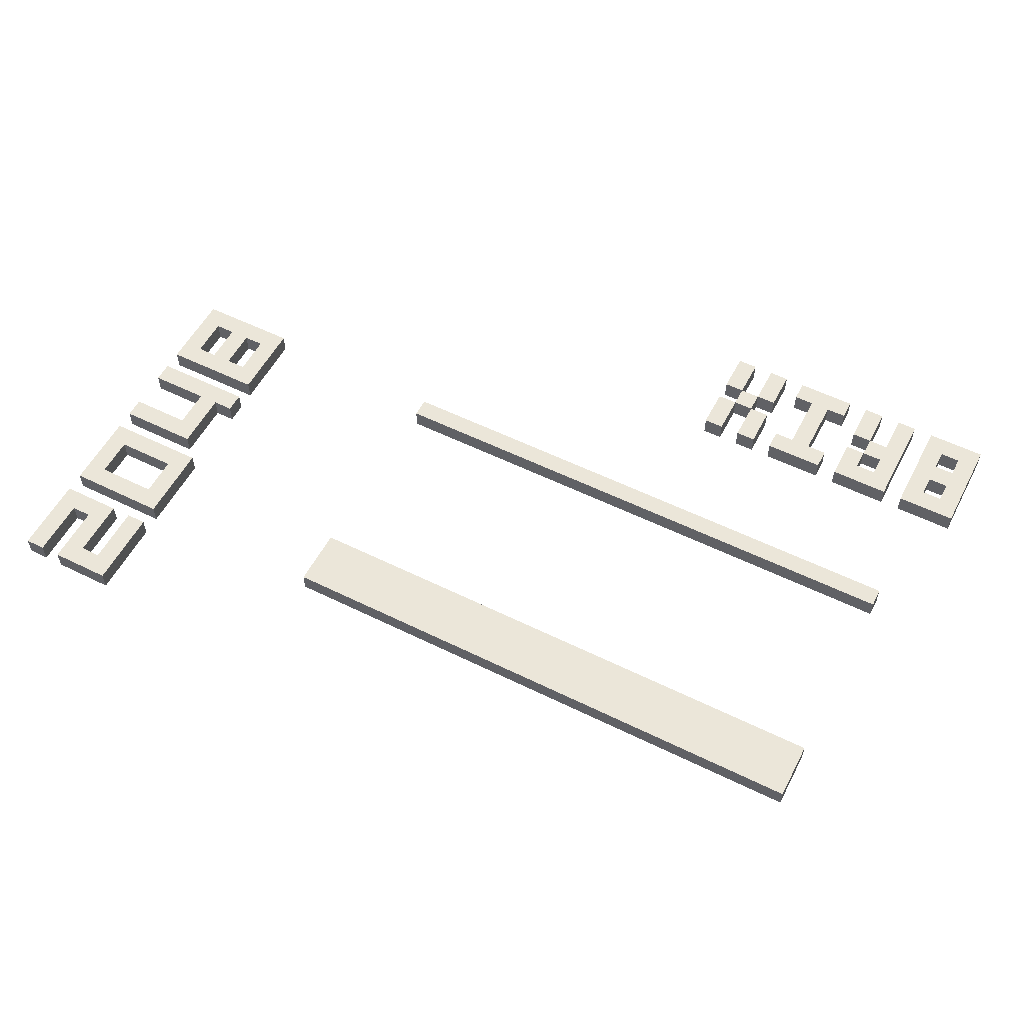
<metadata>
{"format":"obj","ext":"obj","renderer":"f3d","projection":"perspective","resolution":1024,"background":"white","views":[{"elev":55.6,"azim":-152.6,"up":"+Y"}]}
</metadata>
<code>
o
v -2.1 0.65 0.6
v -2.1 0.65 0.1
v -2.1 0.75 0.6
v -2.1 0.75 0.1
v -1.9 0.45 -0.4
v -1.9 0.45 -0.5
v -1.9 0.45 -1.5
v -1.9 0.45 -1.8
v -1.9 0.55 -0.4
v -1.9 0.55 -0.5
v -1.9 0.55 -1.5
v -1.9 0.55 -1.8
v -1.9 0.65 0.5
v -1.9 0.65 0.4
v -1.9 0.65 0.3
v -1.9 0.65 0.2
v -1.9 0.75 0.5
v -1.9 0.75 0.4
v -1.9 0.75 0.3
v -1.9 0.75 0.2
v -1.7 0.65 0.6
v -1.7 0.65 0.1
v -1.7 0.75 0.6
v -1.7 0.75 0.1
v -1.5 0.65 0.6
v -1.5 0.65 0.4
v -1.5 0.65 0.3
v -1.5 0.65 0.2
v -1.5 0.75 0.6
v -1.5 0.75 0.4
v -1.5 0.75 0.3
v -1.5 0.75 0.2
v -1.3 0.65 0.6
v -1.3 0.65 0.5
v -1.3 0.65 0.2
v -1.3 0.65 0.1
v -1.3 0.75 0.6
v -1.3 0.75 0.5
v -1.3 0.75 0.2
v -1.3 0.75 0.1
v -1.2 0.65 0.5
v -1.2 0.65 0.2
v -1.2 0.75 0.5
v -1.2 0.75 0.2
v -0.9 0.65 0.6
v -0.9 0.65 0.4
v -0.9 0.65 0.3
v -0.9 0.65 0.1
v -0.9 0.75 0.6
v -0.9 0.75 0.4
v -0.9 0.75 0.3
v -0.9 0.75 0.1
v -0.8 0.65 0.4
v -0.8 0.65 0.3
v -0.8 0.75 0.4
v -0.8 0.75 0.3
v -0.7 0.65 0.6
v -0.7 0.65 0.4
v -0.7 0.65 0.3
v -0.7 0.65 0.1
v -0.7 0.75 0.6
v -0.7 0.75 0.4
v -0.7 0.75 0.3
v -0.7 0.75 0.1
v 1.9 0.65 -0.5
v 1.9 0.65 -0.9
v 1.9 0.65 -1
v 1.9 0.65 -1.1
v 1.9 0.65 -1.5
v 1.9 0.65 -1.9
v 1.9 0.65 -2
v 1.9 0.65 -2.4
v 1.9 0.75 -0.5
v 1.9 0.75 -0.9
v 1.9 0.75 -1
v 1.9 0.75 -1.1
v 1.9 0.75 -1.5
v 1.9 0.75 -1.9
v 1.9 0.75 -2
v 1.9 0.75 -2.4
v 2 0.65 -1.1
v 2 0.65 -1.4
v 2 0.75 -1.1
v 2 0.75 -1.4
v 2.1 0.65 -0.6
v 2.1 0.65 -0.8
v 2.1 0.65 -2
v 2.1 0.65 -2.3
v 2.1 0.75 -0.6
v 2.1 0.75 -0.8
v 2.1 0.75 -2
v 2.1 0.75 -2.3
v 2.3 0.65 -0.6
v 2.3 0.65 -0.8
v 2.3 0.65 -1.6
v 2.3 0.65 -1.8
v 2.3 0.65 -2.1
v 2.3 0.65 -2.4
v 2.3 0.75 -0.6
v 2.3 0.75 -0.8
v 2.3 0.75 -1.6
v 2.3 0.75 -1.8
v 2.3 0.75 -2.1
v 2.3 0.75 -2.4
v -2 0.65 0.5
v -2 0.65 0.4
v -2 0.65 0.3
v -2 0.65 0.2
v -2 0.75 0.5
v -2 0.75 0.4
v -2 0.75 0.3
v -2 0.75 0.2
v -1.8 0.65 0.6
v -1.8 0.65 0.1
v -1.8 0.75 0.6
v -1.8 0.75 0.1
v -1.6 0.65 0.6
v -1.6 0.65 0.4
v -1.6 0.65 0.3
v -1.6 0.65 0.2
v -1.6 0.75 0.6
v -1.6 0.75 0.4
v -1.6 0.75 0.3
v -1.6 0.75 0.2
v -1.5 0.65 0.4
v -1.5 0.65 0.3
v -1.5 0.75 0.4
v -1.5 0.75 0.3
v -1.4 0.65 0.6
v -1.4 0.65 0.4
v -1.4 0.65 0.3
v -1.4 0.65 0.1
v -1.4 0.75 0.6
v -1.4 0.75 0.4
v -1.4 0.75 0.3
v -1.4 0.75 0.1
v -1.1 0.65 0.5
v -1.1 0.65 0.2
v -1.1 0.75 0.5
v -1.1 0.75 0.2
v -1 0.65 0.6
v -1 0.65 0.5
v -1 0.65 0.2
v -1 0.65 0.1
v -1 0.75 0.6
v -1 0.75 0.5
v -1 0.75 0.2
v -1 0.75 0.1
v -0.8 0.65 0.6
v -0.8 0.65 0.4
v -0.8 0.65 0.3
v -0.8 0.65 0.1
v -0.8 0.75 0.6
v -0.8 0.75 0.4
v -0.8 0.75 0.3
v -0.8 0.75 0.1
v -0.7 0.65 0.4
v -0.7 0.65 0.3
v -0.7 0.75 0.4
v -0.7 0.75 0.3
v -0.6 0.65 0.6
v -0.6 0.65 0.4
v -0.6 0.65 0.3
v -0.6 0.65 0.1
v -0.6 0.75 0.6
v -0.6 0.75 0.4
v -0.6 0.75 0.3
v -0.6 0.75 0.1
v 1 0.45 -0.4
v 1 0.45 -0.5
v 1 0.45 -1.5
v 1 0.45 -1.8
v 1 0.55 -0.4
v 1 0.55 -0.5
v 1 0.55 -1.5
v 1 0.55 -1.8
v 2 0.65 -0.6
v 2 0.65 -0.8
v 2 0.65 -1.6
v 2 0.65 -1.8
v 2 0.65 -2
v 2 0.65 -2.3
v 2 0.75 -0.6
v 2 0.75 -0.8
v 2 0.75 -1.6
v 2 0.75 -1.8
v 2 0.75 -2
v 2 0.75 -2.3
v 2.1 0.65 -1.1
v 2.1 0.65 -1.3
v 2.1 0.75 -1.1
v 2.1 0.75 -1.3
v 2.2 0.65 -0.6
v 2.2 0.65 -0.8
v 2.2 0.65 -2.1
v 2.2 0.65 -2.4
v 2.2 0.75 -0.6
v 2.2 0.75 -0.8
v 2.2 0.75 -2.1
v 2.2 0.75 -2.4
v 2.4 0.65 -0.5
v 2.4 0.65 -0.9
v 2.4 0.65 -1
v 2.4 0.65 -1.1
v 2.4 0.65 -1.3
v 2.4 0.65 -1.4
v 2.4 0.65 -1.5
v 2.4 0.65 -1.9
v 2.4 0.65 -2
v 2.4 0.65 -2.4
v 2.4 0.75 -0.5
v 2.4 0.75 -0.9
v 2.4 0.75 -1
v 2.4 0.75 -1.1
v 2.4 0.75 -1.3
v 2.4 0.75 -1.4
v 2.4 0.75 -1.5
v 2.4 0.75 -1.9
v 2.4 0.75 -2
v 2.4 0.75 -2.4
v -2.1 0.65 0.6
v -2.1 0.75 0.6
v -1.8 0.65 0.6
v -1.8 0.75 0.6
v -1.7 0.65 0.6
v -1.7 0.75 0.6
v -1.6 0.65 0.6
v -1.6 0.75 0.6
v -1.5 0.65 0.6
v -1.5 0.75 0.6
v -1.4 0.65 0.6
v -1.4 0.75 0.6
v -1.3 0.65 0.6
v -1.3 0.75 0.6
v -1 0.65 0.6
v -1 0.75 0.6
v -0.9 0.65 0.6
v -0.9 0.75 0.6
v -0.8 0.65 0.6
v -0.8 0.75 0.6
v -0.7 0.65 0.6
v -0.7 0.75 0.6
v -0.6 0.65 0.6
v -0.6 0.75 0.6
v -2 0.65 0.4
v -2 0.75 0.4
v -1.9 0.65 0.4
v -1.9 0.75 0.4
v -1.6 0.65 0.4
v -1.6 0.75 0.4
v -1.5 0.65 0.4
v -1.5 0.75 0.4
v -0.8 0.65 0.4
v -0.8 0.75 0.4
v -0.7 0.65 0.4
v -0.7 0.75 0.4
v -1.5 0.65 0.3
v -1.5 0.75 0.3
v -1.4 0.65 0.3
v -1.4 0.75 0.3
v -0.9 0.65 0.3
v -0.9 0.75 0.3
v -0.8 0.65 0.3
v -0.8 0.75 0.3
v -0.7 0.65 0.3
v -0.7 0.75 0.3
v -0.6 0.65 0.3
v -0.6 0.75 0.3
v -2 0.65 0.2
v -2 0.75 0.2
v -1.9 0.65 0.2
v -1.9 0.75 0.2
v -1.6 0.65 0.2
v -1.6 0.75 0.2
v -1.5 0.65 0.2
v -1.5 0.75 0.2
v -1.3 0.65 0.2
v -1.3 0.75 0.2
v -1.2 0.65 0.2
v -1.2 0.75 0.2
v -1.1 0.65 0.2
v -1.1 0.75 0.2
v -1 0.65 0.2
v -1 0.75 0.2
v -1.9 0.45 -0.4
v -1.9 0.55 -0.4
v 1 0.45 -0.4
v 1 0.55 -0.4
v 1.9 0.65 -0.5
v 1.9 0.75 -0.5
v 2.4 0.65 -0.5
v 2.4 0.75 -0.5
v 2 0.65 -0.8
v 2 0.75 -0.8
v 2.1 0.65 -0.8
v 2.1 0.75 -0.8
v 2.2 0.65 -0.8
v 2.2 0.75 -0.8
v 2.3 0.65 -0.8
v 2.3 0.75 -0.8
v 1.9 0.65 -1
v 1.9 0.75 -1
v 2.4 0.65 -1
v 2.4 0.75 -1
v 2.1 0.65 -1.3
v 2.1 0.75 -1.3
v 2.4 0.65 -1.3
v 2.4 0.75 -1.3
v -1.9 0.45 -1.5
v -1.9 0.55 -1.5
v 1 0.45 -1.5
v 1 0.55 -1.5
v 1.9 0.65 -1.5
v 1.9 0.75 -1.5
v 2.4 0.65 -1.5
v 2.4 0.75 -1.5
v 2 0.65 -1.8
v 2 0.75 -1.8
v 2.3 0.65 -1.8
v 2.3 0.75 -1.8
v 1.9 0.65 -2
v 1.9 0.75 -2
v 2 0.65 -2
v 2 0.75 -2
v 2.1 0.65 -2
v 2.1 0.75 -2
v 2.4 0.65 -2
v 2.4 0.75 -2
v 2 0.65 -2.3
v 2 0.75 -2.3
v 2.1 0.65 -2.3
v 2.1 0.75 -2.3
v -2 0.65 0.5
v -2 0.75 0.5
v -1.9 0.65 0.5
v -1.9 0.75 0.5
v -1.3 0.65 0.5
v -1.3 0.75 0.5
v -1.2 0.65 0.5
v -1.2 0.75 0.5
v -1.1 0.65 0.5
v -1.1 0.75 0.5
v -1 0.65 0.5
v -1 0.75 0.5
v -1.5 0.65 0.4
v -1.5 0.75 0.4
v -1.4 0.65 0.4
v -1.4 0.75 0.4
v -0.9 0.65 0.4
v -0.9 0.75 0.4
v -0.8 0.65 0.4
v -0.8 0.75 0.4
v -0.7 0.65 0.4
v -0.7 0.75 0.4
v -0.6 0.65 0.4
v -0.6 0.75 0.4
v -2 0.65 0.3
v -2 0.75 0.3
v -1.9 0.65 0.3
v -1.9 0.75 0.3
v -1.6 0.65 0.3
v -1.6 0.75 0.3
v -1.5 0.65 0.3
v -1.5 0.75 0.3
v -0.8 0.65 0.3
v -0.8 0.75 0.3
v -0.7 0.65 0.3
v -0.7 0.75 0.3
v -2.1 0.65 0.1
v -2.1 0.75 0.1
v -1.8 0.65 0.1
v -1.8 0.75 0.1
v -1.7 0.65 0.1
v -1.7 0.75 0.1
v -1.4 0.65 0.1
v -1.4 0.75 0.1
v -1.3 0.65 0.1
v -1.3 0.75 0.1
v -1 0.65 0.1
v -1 0.75 0.1
v -0.9 0.65 0.1
v -0.9 0.75 0.1
v -0.8 0.65 0.1
v -0.8 0.75 0.1
v -0.7 0.65 0.1
v -0.7 0.75 0.1
v -0.6 0.65 0.1
v -0.6 0.75 0.1
v -1.9 0.45 -0.5
v -1.9 0.55 -0.5
v 1 0.45 -0.5
v 1 0.55 -0.5
v 2 0.65 -0.6
v 2 0.75 -0.6
v 2.1 0.65 -0.6
v 2.1 0.75 -0.6
v 2.2 0.65 -0.6
v 2.2 0.75 -0.6
v 2.3 0.65 -0.6
v 2.3 0.75 -0.6
v 1.9 0.65 -0.9
v 1.9 0.75 -0.9
v 2.4 0.65 -0.9
v 2.4 0.75 -0.9
v 1.9 0.65 -1.1
v 1.9 0.75 -1.1
v 2 0.65 -1.1
v 2 0.75 -1.1
v 2.1 0.65 -1.1
v 2.1 0.75 -1.1
v 2.4 0.65 -1.1
v 2.4 0.75 -1.1
v 2 0.65 -1.4
v 2 0.75 -1.4
v 2.4 0.65 -1.4
v 2.4 0.75 -1.4
v 2 0.65 -1.6
v 2 0.75 -1.6
v 2.3 0.65 -1.6
v 2.3 0.75 -1.6
v -1.9 0.45 -1.8
v -1.9 0.55 -1.8
v 1 0.45 -1.8
v 1 0.55 -1.8
v 1.9 0.65 -1.9
v 1.9 0.75 -1.9
v 2.4 0.65 -1.9
v 2.4 0.75 -1.9
v 2.2 0.65 -2.1
v 2.2 0.75 -2.1
v 2.3 0.65 -2.1
v 2.3 0.75 -2.1
v 1.9 0.65 -2.4
v 1.9 0.75 -2.4
v 2.2 0.65 -2.4
v 2.2 0.75 -2.4
v 2.3 0.65 -2.4
v 2.3 0.75 -2.4
v 2.4 0.65 -2.4
v 2.4 0.75 -2.4
v -1.9 0.45 -0.4
v 1 0.45 -0.4
v -1.9 0.45 -0.5
v 1 0.45 -0.5
v -1.9 0.45 -1.5
v 1 0.45 -1.5
v -1.9 0.45 -1.8
v 1 0.45 -1.8
v -2.1 0.65 0.6
v -1.8 0.65 0.6
v -1.7 0.65 0.6
v -1.6 0.65 0.6
v -1.5 0.65 0.6
v -1.4 0.65 0.6
v -1.3 0.65 0.6
v -1 0.65 0.6
v -0.9 0.65 0.6
v -0.8 0.65 0.6
v -0.7 0.65 0.6
v -0.6 0.65 0.6
v -2 0.65 0.5
v -1.9 0.65 0.5
v -1.3 0.65 0.5
v -1.2 0.65 0.5
v -1.1 0.65 0.5
v -1 0.65 0.5
v -2 0.65 0.4
v -1.9 0.65 0.4
v -1.6 0.65 0.4
v -1.5 0.65 0.4
v -1.4 0.65 0.4
v -0.9 0.65 0.4
v -0.8 0.65 0.4
v -0.7 0.65 0.4
v -0.6 0.65 0.4
v -2 0.65 0.3
v -1.9 0.65 0.3
v -1.6 0.65 0.3
v -1.5 0.65 0.3
v -1.4 0.65 0.3
v -0.9 0.65 0.3
v -0.8 0.65 0.3
v -0.7 0.65 0.3
v -0.6 0.65 0.3
v -2 0.65 0.2
v -1.9 0.65 0.2
v -1.6 0.65 0.2
v -1.5 0.65 0.2
v -1.3 0.65 0.2
v -1.2 0.65 0.2
v -1.1 0.65 0.2
v -1 0.65 0.2
v -2.1 0.65 0.1
v -1.8 0.65 0.1
v -1.7 0.65 0.1
v -1.4 0.65 0.1
v -1.3 0.65 0.1
v -1 0.65 0.1
v -0.9 0.65 0.1
v -0.8 0.65 0.1
v -0.7 0.65 0.1
v -0.6 0.65 0.1
v 1.9 0.65 -0.5
v 2.4 0.65 -0.5
v 2 0.65 -0.6
v 2.1 0.65 -0.6
v 2.2 0.65 -0.6
v 2.3 0.65 -0.6
v 2 0.65 -0.8
v 2.1 0.65 -0.8
v 2.2 0.65 -0.8
v 2.3 0.65 -0.8
v 1.9 0.65 -0.9
v 2.4 0.65 -0.9
v 1.9 0.65 -1
v 2.4 0.65 -1
v 1.9 0.65 -1.1
v 2 0.65 -1.1
v 2.1 0.65 -1.1
v 2.4 0.65 -1.1
v 2.1 0.65 -1.3
v 2.4 0.65 -1.3
v 2 0.65 -1.4
v 2.4 0.65 -1.4
v 1.9 0.65 -1.5
v 2.4 0.65 -1.5
v 2 0.65 -1.6
v 2.3 0.65 -1.6
v 2 0.65 -1.8
v 2.3 0.65 -1.8
v 1.9 0.65 -1.9
v 2.4 0.65 -1.9
v 1.9 0.65 -2
v 2 0.65 -2
v 2.1 0.65 -2
v 2.4 0.65 -2
v 2.2 0.65 -2.1
v 2.3 0.65 -2.1
v 2 0.65 -2.3
v 2.1 0.65 -2.3
v 1.9 0.65 -2.4
v 2.2 0.65 -2.4
v 2.3 0.65 -2.4
v 2.4 0.65 -2.4
v -1.9 0.55 -0.4
v 1 0.55 -0.4
v -1.9 0.55 -0.5
v 1 0.55 -0.5
v -1.9 0.55 -1.5
v 1 0.55 -1.5
v -1.9 0.55 -1.8
v 1 0.55 -1.8
v -2.1 0.75 0.6
v -1.8 0.75 0.6
v -1.7 0.75 0.6
v -1.6 0.75 0.6
v -1.5 0.75 0.6
v -1.4 0.75 0.6
v -1.3 0.75 0.6
v -1 0.75 0.6
v -0.9 0.75 0.6
v -0.8 0.75 0.6
v -0.7 0.75 0.6
v -0.6 0.75 0.6
v -2 0.75 0.5
v -1.9 0.75 0.5
v -1.3 0.75 0.5
v -1.2 0.75 0.5
v -1.1 0.75 0.5
v -1 0.75 0.5
v -2 0.75 0.4
v -1.9 0.75 0.4
v -1.6 0.75 0.4
v -1.5 0.75 0.4
v -1.4 0.75 0.4
v -0.9 0.75 0.4
v -0.8 0.75 0.4
v -0.7 0.75 0.4
v -0.6 0.75 0.4
v -2 0.75 0.3
v -1.9 0.75 0.3
v -1.6 0.75 0.3
v -1.5 0.75 0.3
v -1.4 0.75 0.3
v -0.9 0.75 0.3
v -0.8 0.75 0.3
v -0.7 0.75 0.3
v -0.6 0.75 0.3
v -2 0.75 0.2
v -1.9 0.75 0.2
v -1.6 0.75 0.2
v -1.5 0.75 0.2
v -1.3 0.75 0.2
v -1.2 0.75 0.2
v -1.1 0.75 0.2
v -1 0.75 0.2
v -2.1 0.75 0.1
v -1.8 0.75 0.1
v -1.7 0.75 0.1
v -1.4 0.75 0.1
v -1.3 0.75 0.1
v -1 0.75 0.1
v -0.9 0.75 0.1
v -0.8 0.75 0.1
v -0.7 0.75 0.1
v -0.6 0.75 0.1
v 1.9 0.75 -0.5
v 2.4 0.75 -0.5
v 2 0.75 -0.6
v 2.1 0.75 -0.6
v 2.2 0.75 -0.6
v 2.3 0.75 -0.6
v 2 0.75 -0.8
v 2.1 0.75 -0.8
v 2.2 0.75 -0.8
v 2.3 0.75 -0.8
v 1.9 0.75 -0.9
v 2.4 0.75 -0.9
v 1.9 0.75 -1
v 2.4 0.75 -1
v 1.9 0.75 -1.1
v 2 0.75 -1.1
v 2.1 0.75 -1.1
v 2.4 0.75 -1.1
v 2.1 0.75 -1.3
v 2.4 0.75 -1.3
v 2 0.75 -1.4
v 2.4 0.75 -1.4
v 1.9 0.75 -1.5
v 2.4 0.75 -1.5
v 2 0.75 -1.6
v 2.3 0.75 -1.6
v 2 0.75 -1.8
v 2.3 0.75 -1.8
v 1.9 0.75 -1.9
v 2.4 0.75 -1.9
v 1.9 0.75 -2
v 2 0.75 -2
v 2.1 0.75 -2
v 2.4 0.75 -2
v 2.2 0.75 -2.1
v 2.3 0.75 -2.1
v 2 0.75 -2.3
v 2.1 0.75 -2.3
v 1.9 0.75 -2.4
v 2.2 0.75 -2.4
v 2.3 0.75 -2.4
v 2.4 0.75 -2.4
f 3 2 1
f 4 2 3
f 9 6 5
f 10 6 9
f 11 8 7
f 12 8 11
f 17 14 13
f 18 14 17
f 19 16 15
f 20 16 19
f 23 22 21
f 24 22 23
f 29 26 25
f 30 26 29
f 31 28 27
f 32 28 31
f 37 34 33
f 38 34 37
f 39 36 35
f 40 36 39
f 43 42 41
f 44 42 43
f 49 46 45
f 50 46 49
f 51 48 47
f 52 48 51
f 55 54 53
f 56 54 55
f 61 58 57
f 62 58 61
f 63 60 59
f 64 60 63
f 73 66 65
f 74 66 73
f 75 68 67
f 76 68 75
f 77 70 69
f 78 70 77
f 79 72 71
f 80 72 79
f 83 82 81
f 84 82 83
f 89 86 85
f 90 86 89
f 91 88 87
f 92 88 91
f 99 94 93
f 100 94 99
f 101 96 95
f 102 96 101
f 103 98 97
f 104 98 103
f 105 106 109
f 109 106 110
f 107 108 111
f 111 108 112
f 113 114 115
f 115 114 116
f 117 118 121
f 121 118 122
f 119 120 123
f 123 120 124
f 125 126 127
f 127 126 128
f 129 130 133
f 133 130 134
f 131 132 135
f 135 132 136
f 137 138 139
f 139 138 140
f 141 142 145
f 145 142 146
f 143 144 147
f 147 144 148
f 149 150 153
f 153 150 154
f 151 152 155
f 155 152 156
f 157 158 159
f 159 158 160
f 161 162 165
f 165 162 166
f 163 164 167
f 167 164 168
f 169 170 173
f 173 170 174
f 171 172 175
f 175 172 176
f 177 178 183
f 183 178 184
f 179 180 185
f 185 180 186
f 181 182 187
f 187 182 188
f 189 190 191
f 191 190 192
f 193 194 197
f 197 194 198
f 195 196 199
f 199 196 200
f 201 202 211
f 211 202 212
f 203 204 213
f 213 204 214
f 205 206 215
f 215 206 216
f 207 208 217
f 217 208 218
f 209 210 219
f 219 210 220
f 223 222 221
f 224 222 223
f 227 226 225
f 228 226 227
f 231 230 229
f 232 230 231
f 235 234 233
f 236 234 235
f 239 238 237
f 240 238 239
f 243 242 241
f 244 242 243
f 247 246 245
f 248 246 247
f 251 250 249
f 252 250 251
f 255 254 253
f 256 254 255
f 259 258 257
f 260 258 259
f 263 262 261
f 264 262 263
f 267 266 265
f 268 266 267
f 271 270 269
f 272 270 271
f 275 274 273
f 276 274 275
f 279 278 277
f 280 278 279
f 283 282 281
f 284 282 283
f 287 286 285
f 288 286 287
f 291 290 289
f 292 290 291
f 295 294 293
f 296 294 295
f 299 298 297
f 300 298 299
f 303 302 301
f 304 302 303
f 307 306 305
f 308 306 307
f 311 310 309
f 312 310 311
f 315 314 313
f 316 314 315
f 319 318 317
f 320 318 319
f 323 322 321
f 324 322 323
f 327 326 325
f 328 326 327
f 331 330 329
f 332 330 331
f 333 334 335
f 335 334 336
f 337 338 339
f 339 338 340
f 341 342 343
f 343 342 344
f 345 346 347
f 347 346 348
f 349 350 351
f 351 350 352
f 353 354 355
f 355 354 356
f 357 358 359
f 359 358 360
f 361 362 363
f 363 362 364
f 365 366 367
f 367 366 368
f 369 370 371
f 371 370 372
f 373 374 375
f 375 374 376
f 377 378 379
f 379 378 380
f 381 382 383
f 383 382 384
f 385 386 387
f 387 386 388
f 389 390 391
f 391 390 392
f 393 394 395
f 395 394 396
f 397 398 399
f 399 398 400
f 401 402 403
f 403 402 404
f 405 406 407
f 407 406 408
f 409 410 411
f 411 410 412
f 413 414 415
f 415 414 416
f 417 418 419
f 419 418 420
f 421 422 423
f 423 422 424
f 425 426 427
f 427 426 428
f 429 430 431
f 431 430 432
f 433 434 435
f 435 434 436
f 437 438 439
f 439 438 440
f 443 442 441
f 444 442 443
f 447 446 445
f 448 446 447
f 461 450 449
f 462 450 461
f 463 456 455
f 464 456 463
f 465 456 464
f 466 456 465
f 467 461 449
f 468 450 462
f 469 452 451
f 470 454 453
f 471 454 470
f 472 458 457
f 473 458 472
f 474 460 459
f 475 460 474
f 476 468 467
f 476 467 449
f 477 450 468
f 477 468 476
f 478 469 451
f 478 470 469
f 479 470 478
f 482 474 473
f 483 474 482
f 485 476 449
f 486 450 477
f 487 478 451
f 488 480 479
f 490 465 464
f 491 465 490
f 493 485 449
f 493 486 485
f 494 450 486
f 494 486 493
f 495 487 451
f 495 488 487
f 496 480 488
f 496 488 495
f 497 492 491
f 497 490 489
f 497 491 490
f 498 492 497
f 499 482 481
f 500 482 499
f 501 484 483
f 502 484 501
f 505 504 503
f 506 504 505
f 507 504 506
f 508 504 507
f 509 505 503
f 510 507 506
f 511 507 510
f 512 504 508
f 513 511 510
f 513 512 511
f 513 509 503
f 513 510 509
f 514 504 512
f 514 512 513
f 517 516 515
f 518 516 517
f 519 516 518
f 520 516 519
f 521 519 518
f 523 521 518
f 523 522 521
f 524 522 523
f 527 526 525
f 528 526 527
f 529 527 525
f 530 526 528
f 531 529 525
f 531 530 529
f 532 526 530
f 532 530 531
f 537 536 535
f 538 536 537
f 539 534 533
f 540 537 535
f 541 539 533
f 541 540 539
f 542 537 540
f 542 540 541
f 543 536 538
f 544 536 543
f 545 546 547
f 547 546 548
f 549 550 551
f 551 550 552
f 553 554 565
f 565 554 566
f 559 560 567
f 567 560 568
f 568 560 569
f 569 560 570
f 553 565 571
f 566 554 572
f 555 556 573
f 557 558 574
f 574 558 575
f 561 562 576
f 576 562 577
f 563 564 578
f 578 564 579
f 571 572 580
f 553 571 580
f 572 554 581
f 580 572 581
f 555 573 582
f 573 574 582
f 582 574 583
f 577 578 586
f 586 578 587
f 553 580 589
f 581 554 590
f 555 582 591
f 583 584 592
f 568 569 594
f 594 569 595
f 553 589 597
f 589 590 597
f 590 554 598
f 597 590 598
f 555 591 599
f 591 592 599
f 592 584 600
f 599 592 600
f 595 596 601
f 593 594 601
f 594 595 601
f 601 596 602
f 585 586 603
f 603 586 604
f 587 588 605
f 605 588 606
f 607 608 609
f 609 608 610
f 610 608 611
f 611 608 612
f 607 609 613
f 610 611 614
f 614 611 615
f 612 608 616
f 614 615 617
f 615 616 617
f 607 613 617
f 613 614 617
f 616 608 618
f 617 616 618
f 619 620 621
f 621 620 622
f 622 620 623
f 623 620 624
f 622 623 625
f 622 625 627
f 625 626 627
f 627 626 628
f 629 630 631
f 631 630 632
f 629 631 633
f 632 630 634
f 629 633 635
f 633 634 635
f 634 630 636
f 635 634 636
f 639 640 641
f 641 640 642
f 637 638 643
f 639 641 644
f 637 643 645
f 643 644 645
f 644 641 646
f 645 644 646
f 642 640 647
f 647 640 648

</code>
